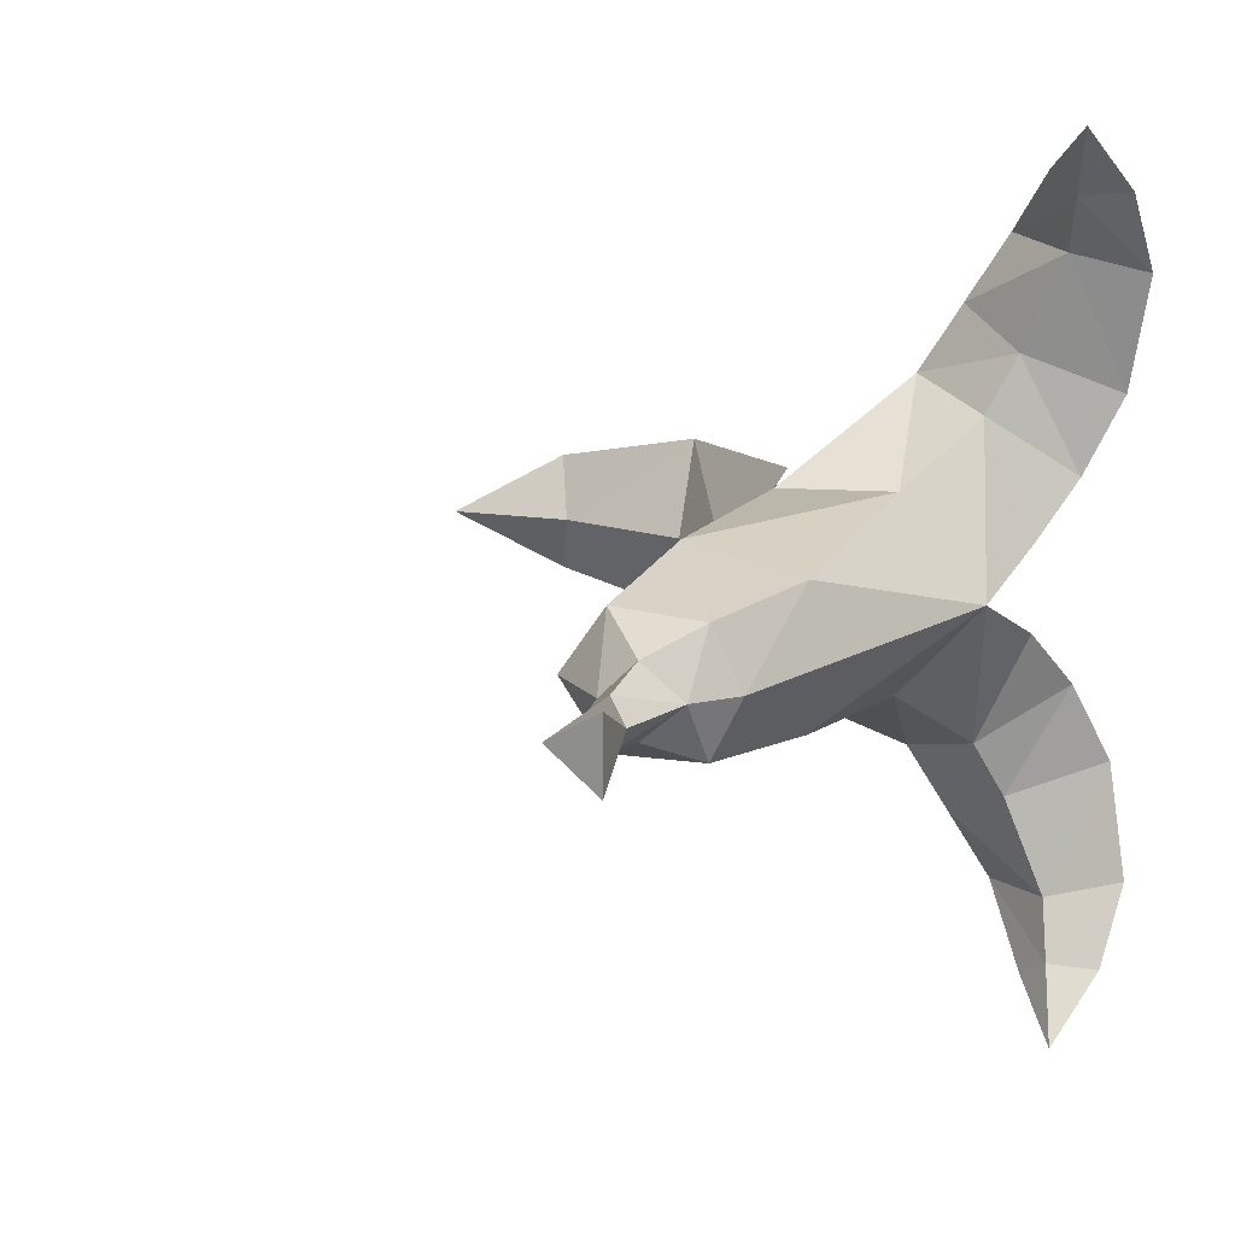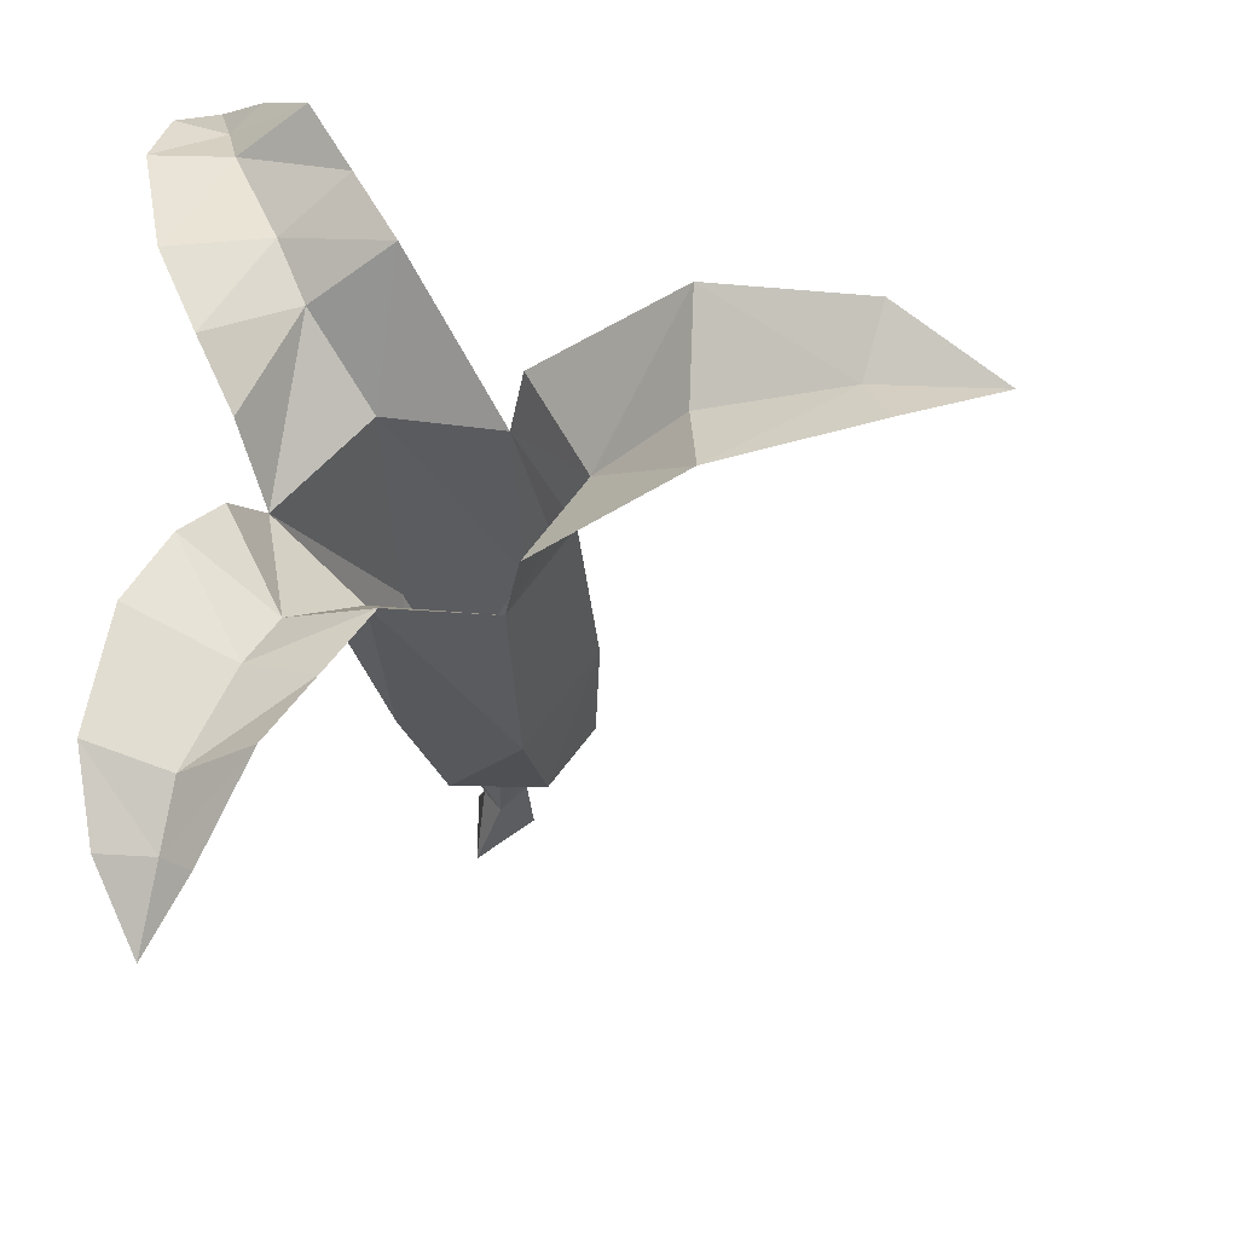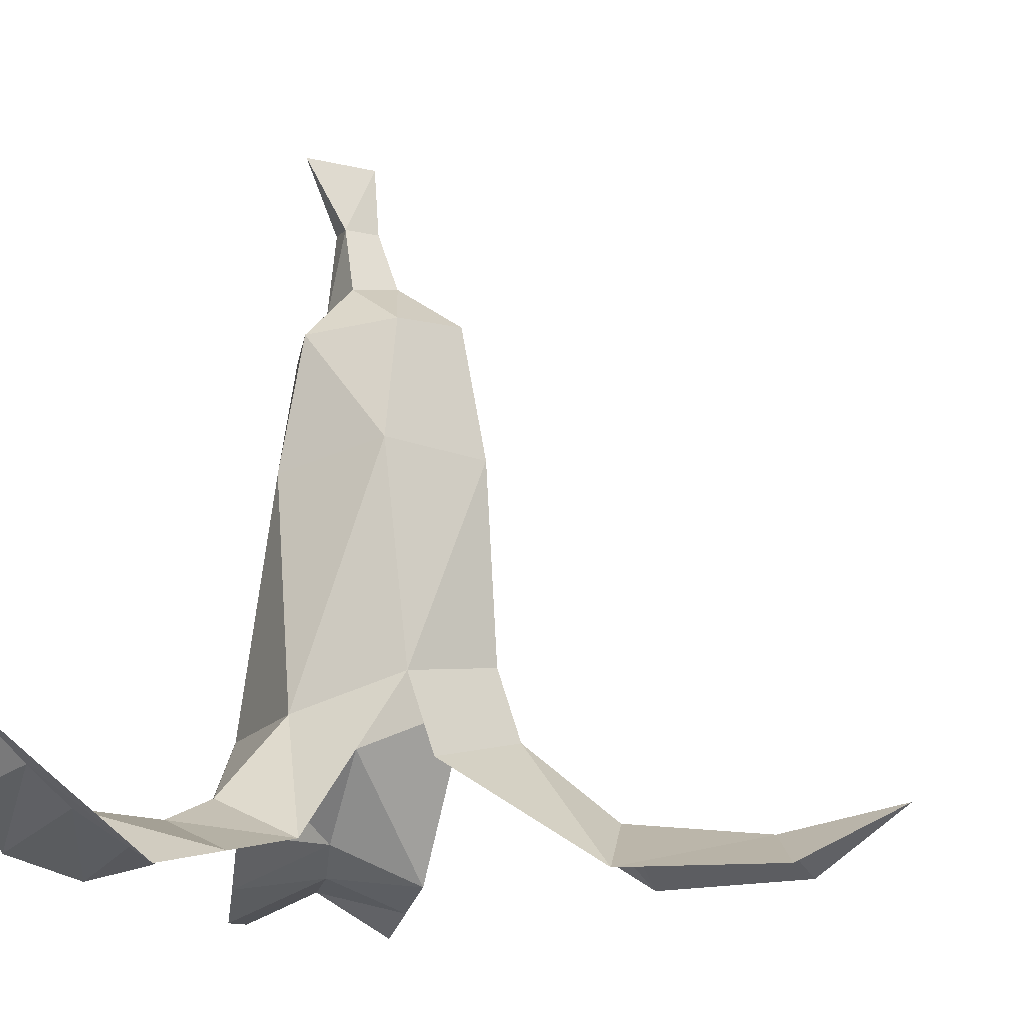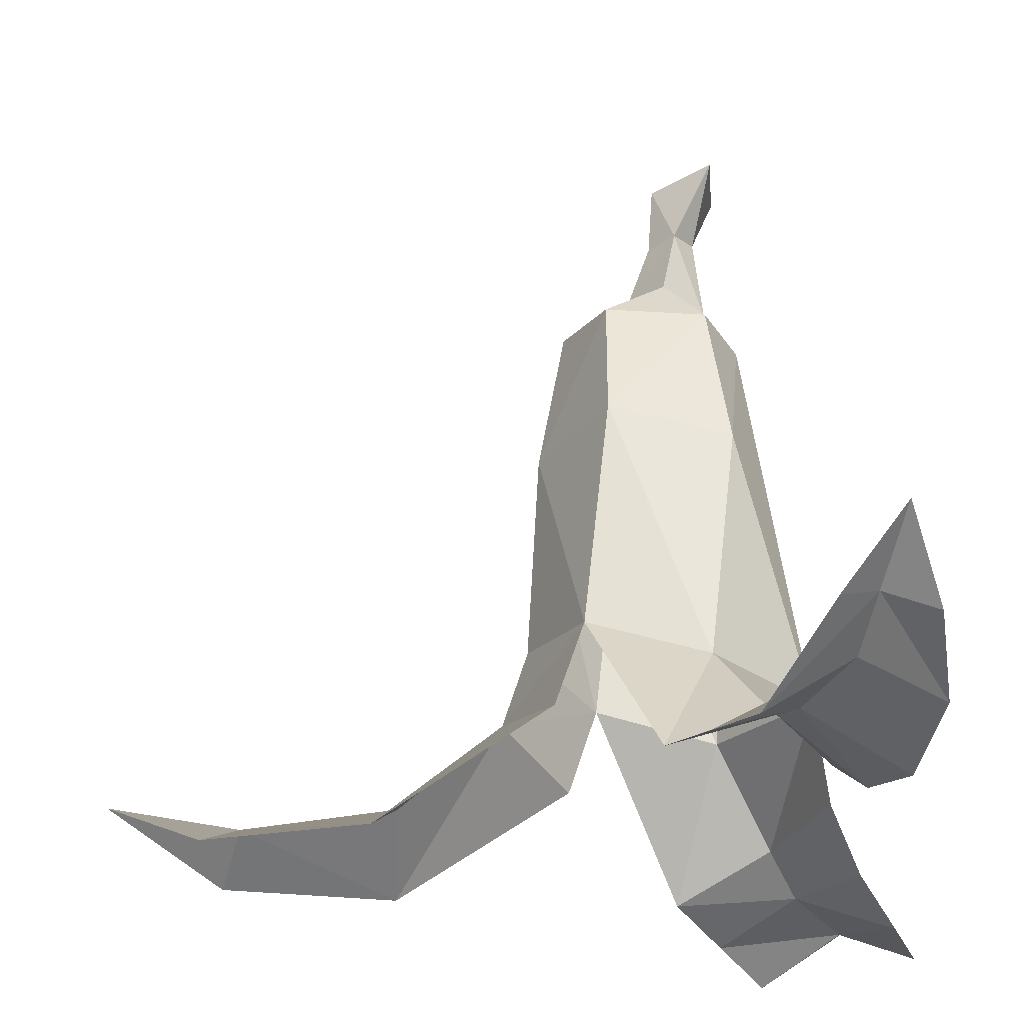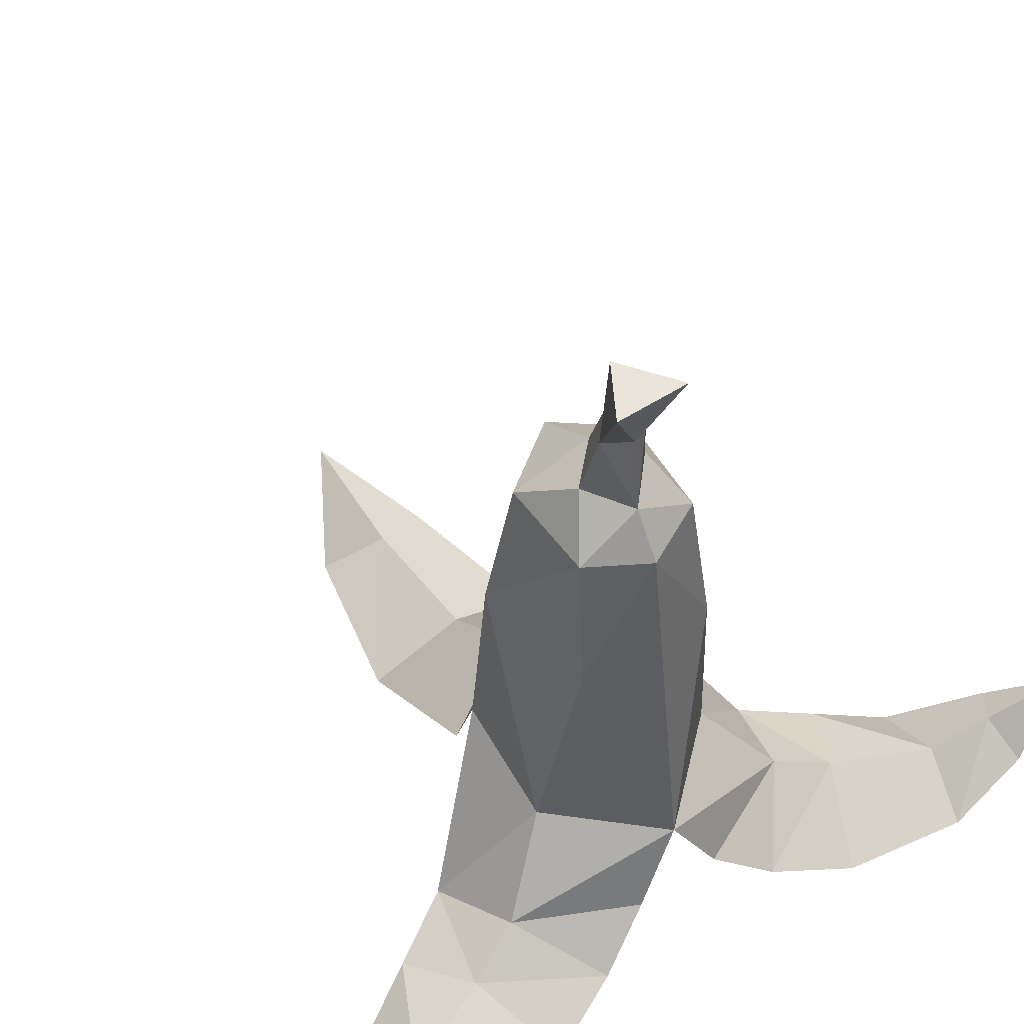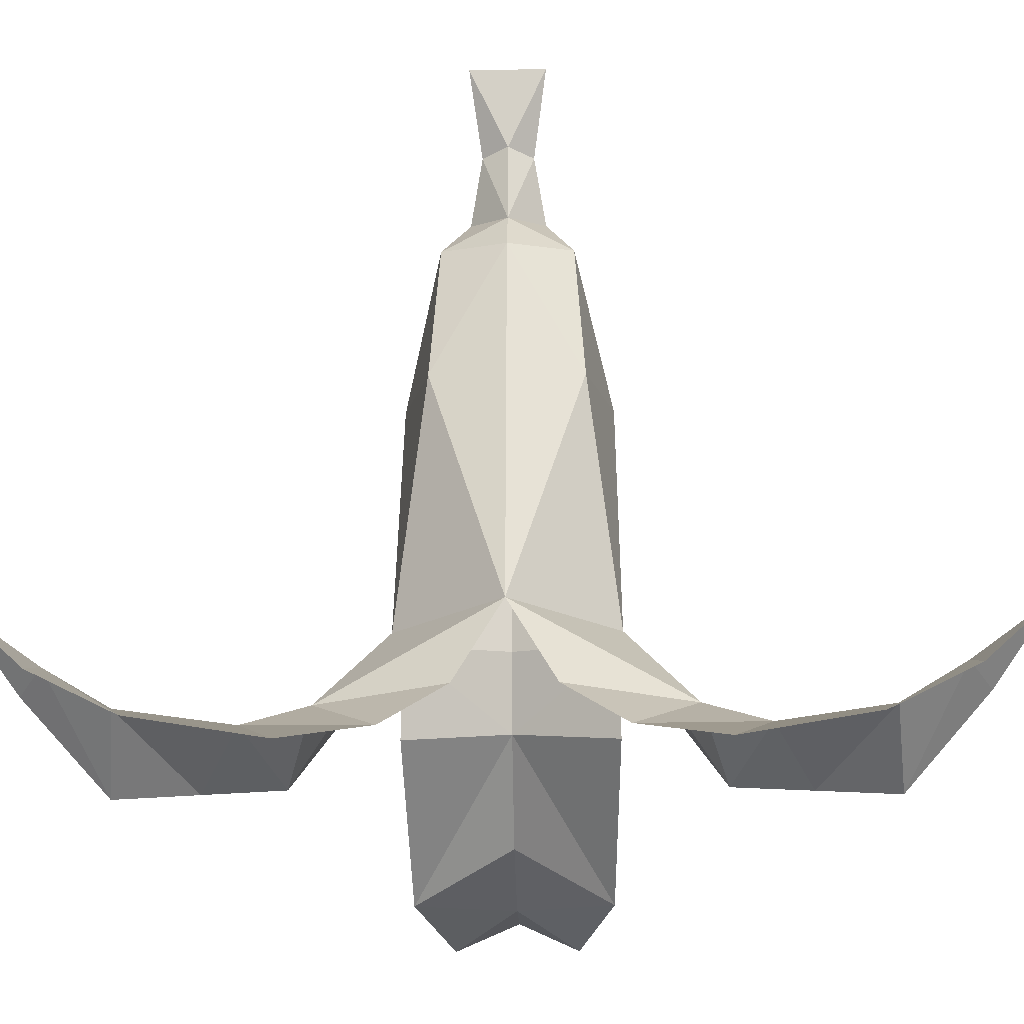
<metadata>
{"format":"obj","ext":"obj","renderer":"f3d","projection":"perspective","resolution":1024,"background":"white","views":[{"elev":14.9,"azim":30.3,"up":"+Y"},{"elev":-33.0,"azim":-171.5,"up":"+Y"},{"elev":-14.4,"azim":-165.0,"up":"+Z"},{"elev":-28.7,"azim":4.6,"up":"+Z"},{"elev":53.0,"azim":55.3,"up":"+Z"},{"elev":-25.7,"azim":91.2,"up":"+Z"}]}
</metadata>
<code>
g submesh_banana
v  1.423 -9.844 -14.89
v  6.056 -16.04 -23.29
v  -2.849 -18.69 -27.46
v  1.423 -9.844 -14.89
v  -2.849 -18.69 -27.46
v  -9.768 -9.638 -11.31
v  -7.325 -9.578 10.83
v  1.423 -9.844 -14.89
v  -9.768 -9.638 -11.31
v  1.423 9.844 -14.89
v  6.056 16.04 -23.29
v  10.2 1e-06 -15.5
v  4.011 6.947 8.692
v  1.423 9.844 -14.89
v  10.2 1e-06 -15.5
v  1.423 -9.844 -14.89
v  4.011 -6.947 8.692
v  10.2 1e-06 -15.5
v  6.056 -16.04 -23.29
v  1.423 -9.844 -14.89
v  10.2 1e-06 -15.5
v  -7.325 -9.578 10.83
v  4.011 -6.947 8.692
v  1.423 -9.844 -14.89
v  -15.53 0 -9.576
v  -9.768 -9.638 -11.31
v  -17.84 0 -16.77
v  -15.53 0 -9.576
v  -17.84 0 -16.77
v  -9.768 9.638 -11.31
v  -14.4 1e-06 10.49
v  -15.53 0 -9.576
v  -9.768 9.638 -11.31
v  -14.4 1e-06 10.49
v  -9.768 9.638 -11.31
v  -7.325 9.578 10.83
v  -7.469 6.465 23.34
v  -14.4 1e-06 10.49
v  -7.325 9.578 10.83
v  -2.849 18.69 -27.46
v  6.056 16.04 -23.29
v  1.423 9.844 -14.89
v  -2.849 18.69 -27.46
v  1.423 9.844 -14.89
v  -9.768 9.638 -11.31
v  -7.325 9.578 10.83
v  -9.768 9.638 -11.31
v  1.423 9.844 -14.89
v  -7.325 9.578 10.83
v  1.423 9.844 -14.89
v  4.011 6.947 8.692
v  -9.768 -9.638 -11.31
v  -15.53 0 -9.576
v  -14.4 1e-06 10.49
v  -9.768 -9.638 -11.31
v  -14.4 1e-06 10.49
v  -7.325 -9.578 10.83
v  -7.469 -6.465 23.34
v  -7.325 -9.578 10.83
v  -14.4 1e-06 10.49
v  -7.469 -6.465 23.34
v  -14.4 1e-06 10.49
v  -11.91 2e-06 24.01
v  -11.91 2e-06 24.01
v  -14.4 1e-06 10.49
v  -7.469 6.465 23.34
v  1.884 -6.047 22.53
v  4.011 -6.947 8.692
v  -7.325 -9.578 10.83
v  1.884 -6.047 22.53
v  -7.325 -9.578 10.83
v  -7.469 -6.465 23.34
v  -1.995 -3.497 27.56
v  1.884 -6.047 22.53
v  -7.469 -6.465 23.34
v  -1.995 -3.497 27.56
v  -7.469 -6.465 23.34
v  -5.409 7.5e-05 28.42
v  -0.7952 -2.411 34.19
v  -1.995 -3.497 27.56
v  -5.409 7.5e-05 28.42
v  -0.7952 -2.411 34.19
v  -5.409 7.5e-05 28.42
v  -3.399 2e-05 34.21
v  -2.924 3.7e-05 41.03
v  -0.7952 -2.411 34.19
v  -3.399 2e-05 34.21
v  -2.924 3.7e-05 41.03
v  -3.399 2e-05 34.21
v  -0.7952 2.411 34.19
v  2.958 3.592 41.64
v  -2.924 3.7e-05 41.03
v  -0.7952 2.411 34.19
v  -7.469 6.465 23.34
v  1.884 6.047 22.53
v  -1.995 3.497 27.56
v  -7.469 6.465 23.34
v  -1.995 3.497 27.56
v  -5.409 7.5e-05 28.42
v  -11.91 2e-06 24.01
v  -7.469 6.465 23.34
v  -5.409 7.5e-05 28.42
v  -11.91 2e-06 24.01
v  -5.409 7.5e-05 28.42
v  -7.469 -6.465 23.34
v  4.75 2e-06 21.7
v  1.884 6.047 22.53
v  4.011 6.947 8.692
v  4.75 2e-06 21.7
v  4.011 6.947 8.692
v  6.782 2e-06 7.833
v  4.011 -6.947 8.692
v  4.75 2e-06 21.7
v  6.782 2e-06 7.833
v  4.011 -6.947 8.692
v  6.782 2e-06 7.833
v  10.2 1e-06 -15.5
v  1.808 0 26.18
v  -1.995 -3.497 27.56
v  -0.7952 -2.411 34.19
v  1.808 0 26.18
v  -0.7952 -2.411 34.19
v  0.9073 6e-06 34.43
v  -0.7952 2.411 34.19
v  1.808 0 26.18
v  0.9073 6e-06 34.43
v  -0.7952 2.411 34.19
v  0.9073 6e-06 34.43
v  2.958 3.592 41.64
v  1.808 0 26.18
v  1.884 6.047 22.53
v  4.75 2e-06 21.7
v  1.808 0 26.18
v  4.75 2e-06 21.7
v  1.884 -6.047 22.53
v  -1.995 -3.497 27.56
v  1.808 0 26.18
v  1.884 -6.047 22.53
v  -7.325 9.578 10.83
v  4.011 6.947 8.692
v  1.884 6.047 22.53
v  -7.325 9.578 10.83
v  1.884 6.047 22.53
v  -7.469 6.465 23.34
v  -0.7952 2.411 34.19
v  -3.399 2e-05 34.21
v  -5.409 7.5e-05 28.42
v  -0.7952 2.411 34.19
v  -5.409 7.5e-05 28.42
v  -1.995 3.497 27.56
v  1.808 0 26.18
v  -0.7952 2.411 34.19
v  -1.995 3.497 27.56
v  1.808 0 26.18
v  -1.995 3.497 27.56
v  1.884 6.047 22.53
v  0.9073 6e-06 34.43
v  -0.7952 -2.411 34.19
v  2.958 -3.592 41.64
v  0.9073 6e-06 34.43
v  2.958 -3.592 41.64
v  2.958 3.592 41.64
v  -0.7952 -2.411 34.19
v  -2.924 3.7e-05 41.03
v  2.958 -3.592 41.64
v  -2.924 3.7e-05 41.03
v  2.958 3.592 41.64
v  2.958 -3.592 41.64
v  4.011 6.947 8.692
v  10.2 1e-06 -15.5
v  6.782 2e-06 7.833
v  4.75 2e-06 21.7
v  4.011 -6.947 8.692
v  1.884 -6.047 22.53
v  6.056 -16.04 -23.29
v  10.2 1e-06 -15.5
v  11.47 -4.411 -23.59
v  6.056 -16.04 -23.29
v  11.47 -4.411 -23.59
v  14.02 -10.13 -28.16
v  8.327 -21.77 -25.87
v  6.056 -16.04 -23.29
v  14.02 -10.13 -28.16
v  8.327 -21.77 -25.87
v  14.02 -10.13 -28.16
v  17.31 -17.99 -30.51
v  12.68 -31.44 -26.08
v  8.327 -21.77 -25.87
v  17.31 -17.99 -30.51
v  12.68 -31.44 -26.08
v  17.31 -17.99 -30.51
v  19.68 -29.62 -29.41
v  14.41 -37.01 -23.15
v  12.68 -31.44 -26.08
v  19.68 -29.62 -29.41
v  14.41 -37.01 -23.15
v  19.68 -29.62 -29.41
v  19.11 -37.44 -25.24
v  16.8 -43.75 -18.82
v  14.41 -37.01 -23.15
v  19.11 -37.44 -25.24
v  14.41 -37.01 -23.15
v  16.8 -43.75 -18.82
v  11.2 -39.15 -24.46
v  14.41 -37.01 -23.15
v  11.2 -39.15 -24.46
v  4.943 -32.33 -31.01
v  12.68 -31.44 -26.08
v  14.41 -37.01 -23.15
v  4.943 -32.33 -31.01
v  12.68 -31.44 -26.08
v  4.943 -32.33 -31.01
v  1.047 -25.51 -29.23
v  8.327 -21.77 -25.87
v  12.68 -31.44 -26.08
v  1.047 -25.51 -29.23
v  8.327 -21.77 -25.87
v  1.047 -25.51 -29.23
v  -2.849 -18.69 -27.46
v  6.056 -16.04 -23.29
v  8.327 -21.77 -25.87
v  -2.849 -18.69 -27.46
v  8.327 21.77 -25.87
v  6.056 16.04 -23.29
v  -2.849 18.69 -27.46
v  8.327 21.77 -25.87
v  -2.849 18.69 -27.46
v  1.047 25.51 -29.23
v  12.68 31.44 -26.08
v  8.327 21.77 -25.87
v  1.047 25.51 -29.23
v  12.68 31.44 -26.08
v  1.047 25.51 -29.23
v  4.943 32.33 -31.01
v  14.41 37.01 -23.15
v  12.68 31.44 -26.08
v  4.943 32.33 -31.01
v  14.41 37.01 -23.15
v  4.943 32.33 -31.01
v  11.2 39.15 -24.46
v  16.8 43.75 -18.82
v  14.41 37.01 -23.15
v  11.2 39.15 -24.46
v  14.41 37.01 -23.15
v  16.8 43.75 -18.82
v  19.11 37.44 -25.24
v  14.41 37.01 -23.15
v  19.11 37.44 -25.24
v  19.68 29.62 -29.41
v  12.68 31.44 -26.08
v  14.41 37.01 -23.15
v  19.68 29.62 -29.41
v  12.68 31.44 -26.08
v  19.68 29.62 -29.41
v  17.31 17.99 -30.51
v  8.327 21.77 -25.87
v  12.68 31.44 -26.08
v  17.31 17.99 -30.51
v  8.327 21.77 -25.87
v  17.31 17.99 -30.51
v  14.02 10.13 -28.16
v  6.056 16.04 -23.29
v  8.327 21.77 -25.87
v  14.02 10.13 -28.16
v  -17.84 0 -16.77
v  -9.768 -9.638 -11.31
v  -12.43 -9.839 -19.32
v  -17.84 0 -16.77
v  -12.43 -9.839 -19.32
v  -28.34 -9.268 -29.65
v  -27.2 7.4e-05 -24.55
v  -17.84 0 -16.77
v  -28.34 -9.268 -29.65
v  -27.2 7.4e-05 -24.55
v  -28.34 -9.268 -29.65
v  -41.37 7.4e-05 -26.04
v  -28.34 9.268 -29.65
v  -27.2 7.4e-05 -24.55
v  -41.37 7.4e-05 -26.04
v  -28.34 9.268 -29.65
v  -41.37 7.4e-05 -26.04
v  -43.82 6.02 -29.37
v  -17.84 0 -16.77
v  -27.2 7.4e-05 -24.55
v  -28.34 9.268 -29.65
v  -17.84 0 -16.77
v  -28.34 9.268 -29.65
v  -12.43 9.839 -19.32
v  -9.768 9.638 -11.31
v  -17.84 0 -16.77
v  -12.43 9.839 -19.32
v  -53.59 4.1e-05 -23.57
v  -43.82 6.02 -29.37
v  -41.37 7.4e-05 -26.04
v  -53.59 4.1e-05 -23.57
v  -41.37 7.4e-05 -26.04
v  -43.82 -6.02 -29.37
v  11.47 4.411 -23.59
v  10.2 1e-06 -15.5
v  6.056 16.04 -23.29
v  11.47 4.411 -23.59
v  6.056 16.04 -23.29
v  14.02 10.13 -28.16
v  -43.82 -6.02 -29.37
v  -41.37 7.4e-05 -26.04
v  -28.34 -9.268 -29.65
f 3 2 1
f 6 5 4
f 9 8 7
f 12 11 10
f 15 14 13
f 18 17 16
f 21 20 19
f 24 23 22
f 27 26 25
f 30 29 28
f 33 32 31
f 36 35 34
f 39 38 37
f 42 41 40
f 45 44 43
f 48 47 46
f 51 50 49
f 54 53 52
f 57 56 55
f 60 59 58
f 63 62 61
f 66 65 64
f 69 68 67
f 72 71 70
f 75 74 73
f 78 77 76
f 81 80 79
f 84 83 82
f 87 86 85
f 90 89 88
f 93 92 91
f 96 95 94
f 99 98 97
f 102 101 100
f 105 104 103
f 108 107 106
f 111 110 109
f 114 113 112
f 117 116 115
f 120 119 118
f 123 122 121
f 126 125 124
f 129 128 127
f 132 131 130
f 135 134 133
f 138 137 136
f 141 140 139
f 144 143 142
f 147 146 145
f 150 149 148
f 153 152 151
f 156 155 154
f 159 158 157
f 162 161 160
f 165 164 163
f 168 167 166
f 171 170 169
f 174 173 172
f 177 176 175
f 180 179 178
f 183 182 181
f 186 185 184
f 189 188 187
f 192 191 190
f 195 194 193
f 198 197 196
f 201 200 199
f 204 203 202
f 207 206 205
f 210 209 208
f 213 212 211
f 216 215 214
f 219 218 217
f 222 221 220
f 225 224 223
f 228 227 226
f 231 230 229
f 234 233 232
f 237 236 235
f 240 239 238
f 243 242 241
f 246 245 244
f 249 248 247
f 252 251 250
f 255 254 253
f 258 257 256
f 261 260 259
f 264 263 262
f 267 266 265
f 270 269 268
f 273 272 271
f 276 275 274
f 279 278 277
f 282 281 280
f 285 284 283
f 288 287 286
f 291 290 289
f 294 293 292
f 297 296 295
f 300 299 298
f 303 302 301
f 306 305 304
g

</code>
